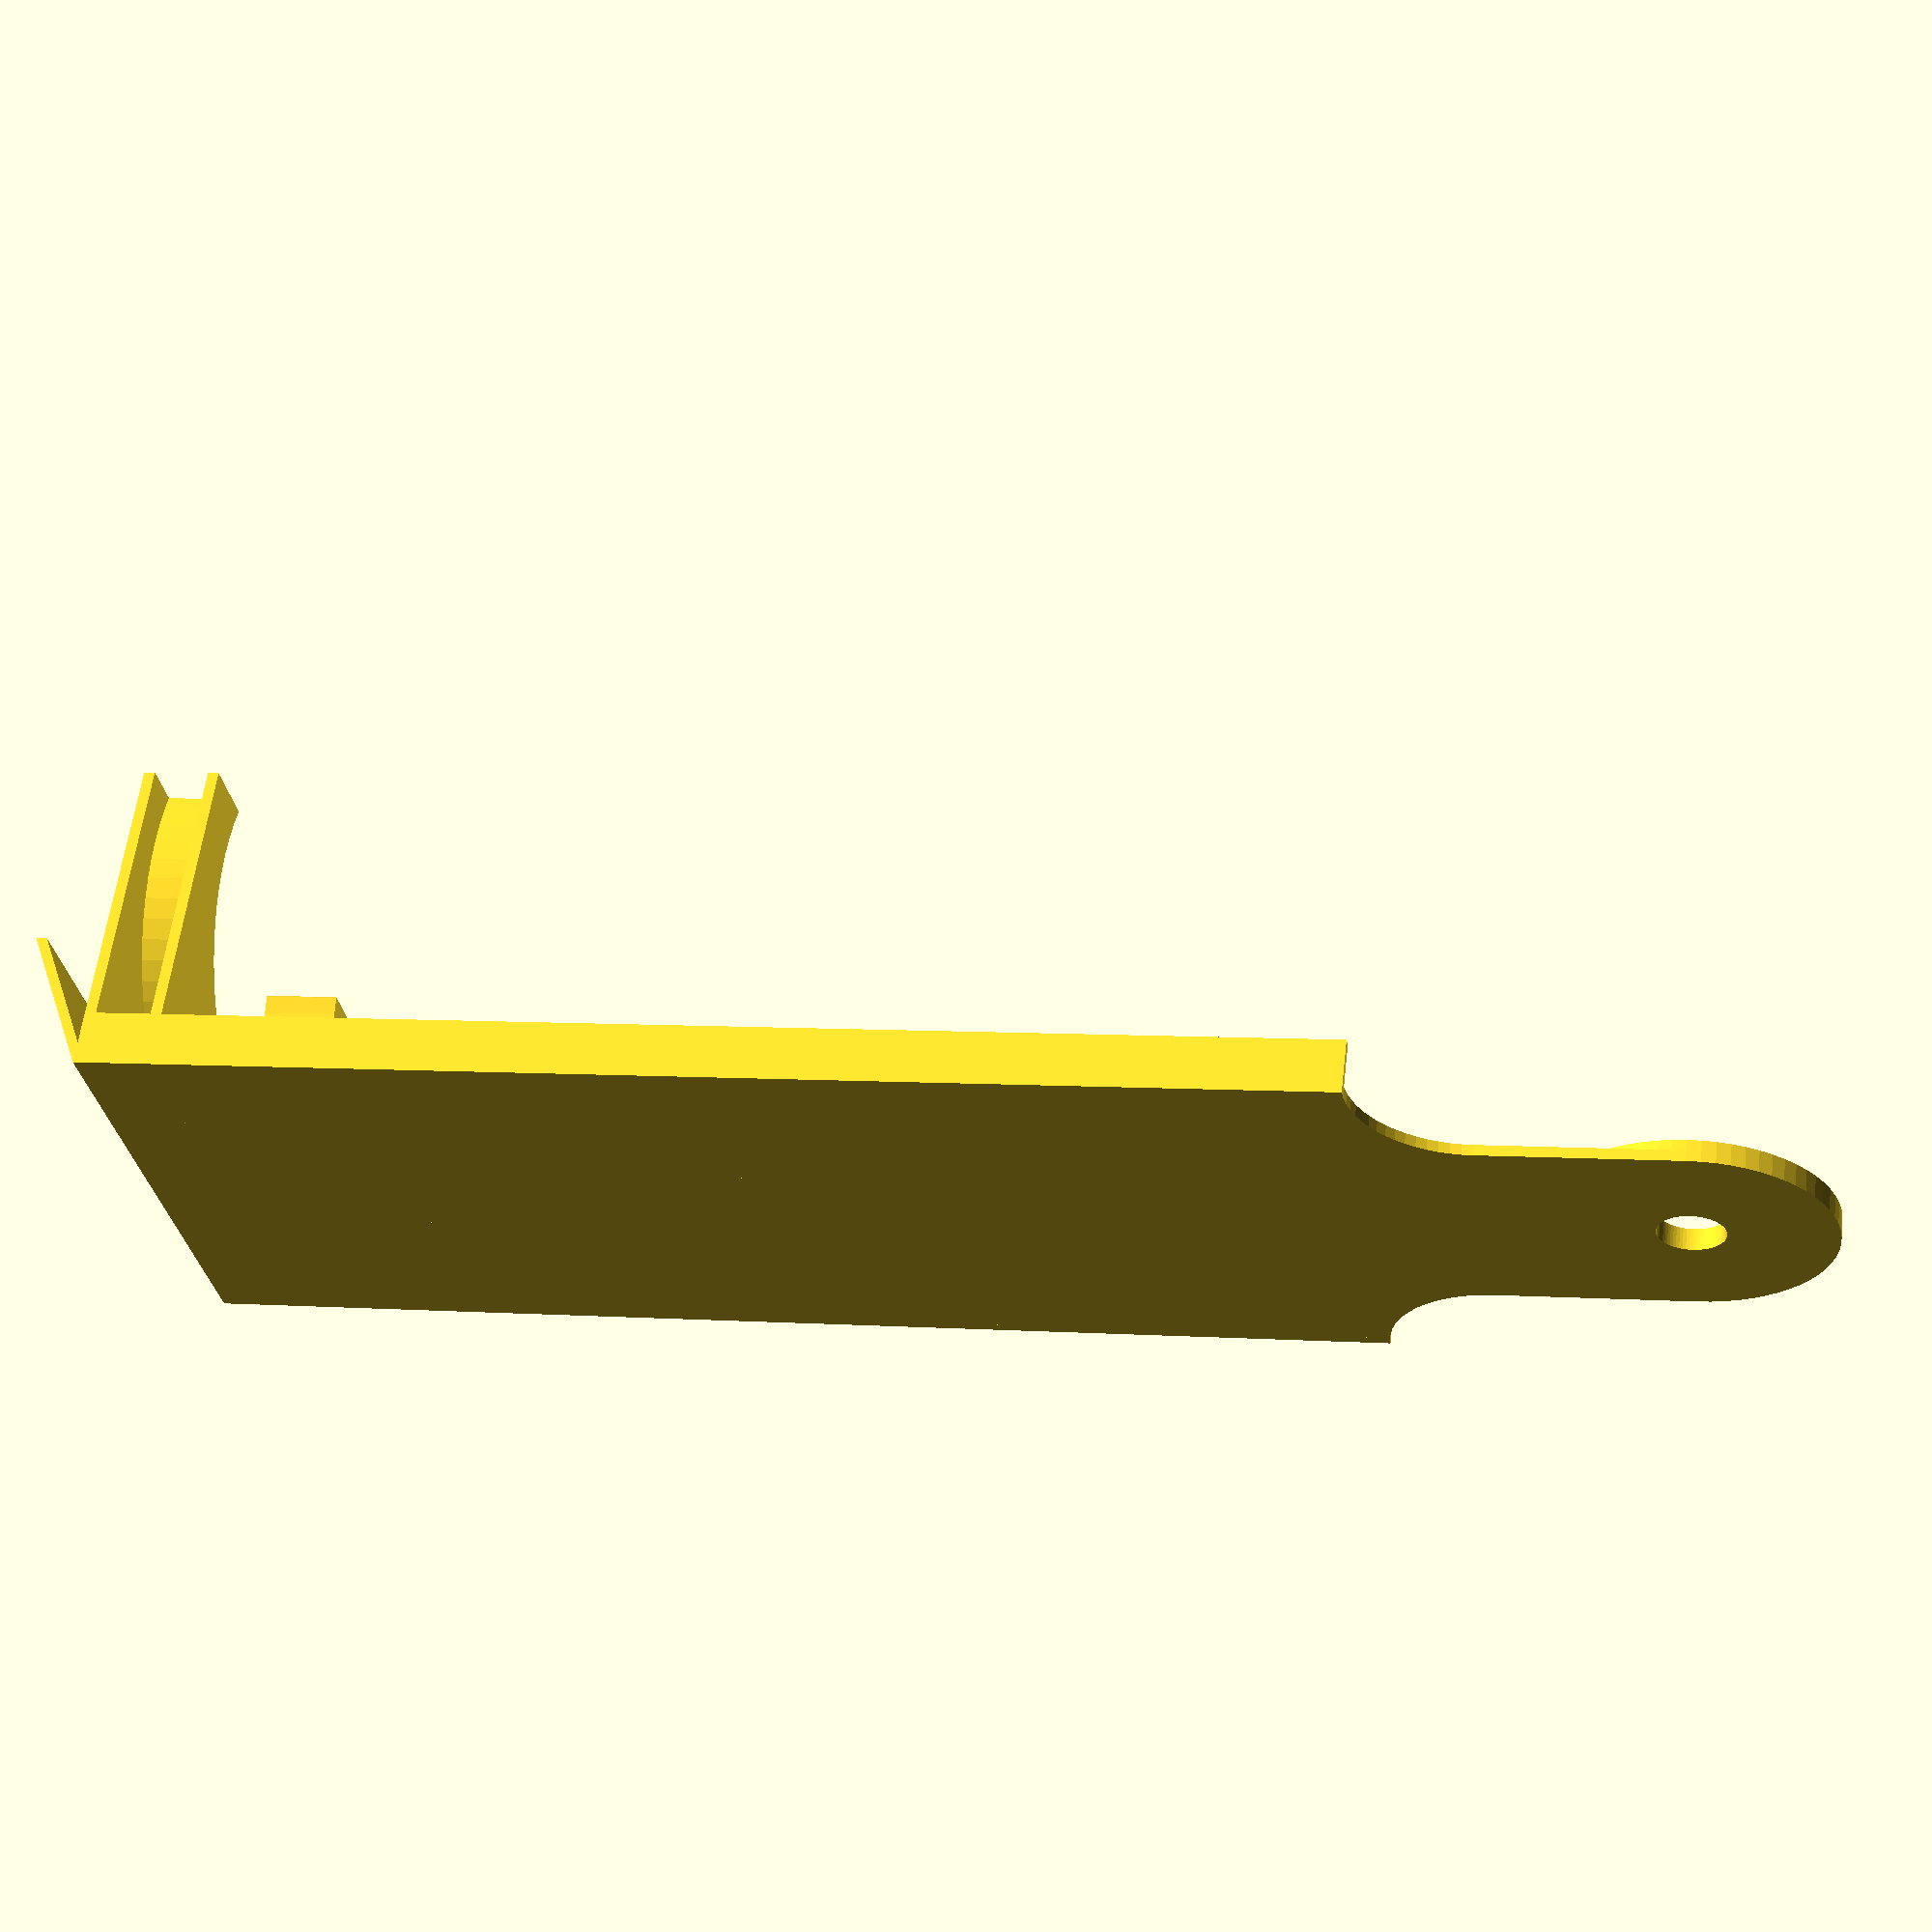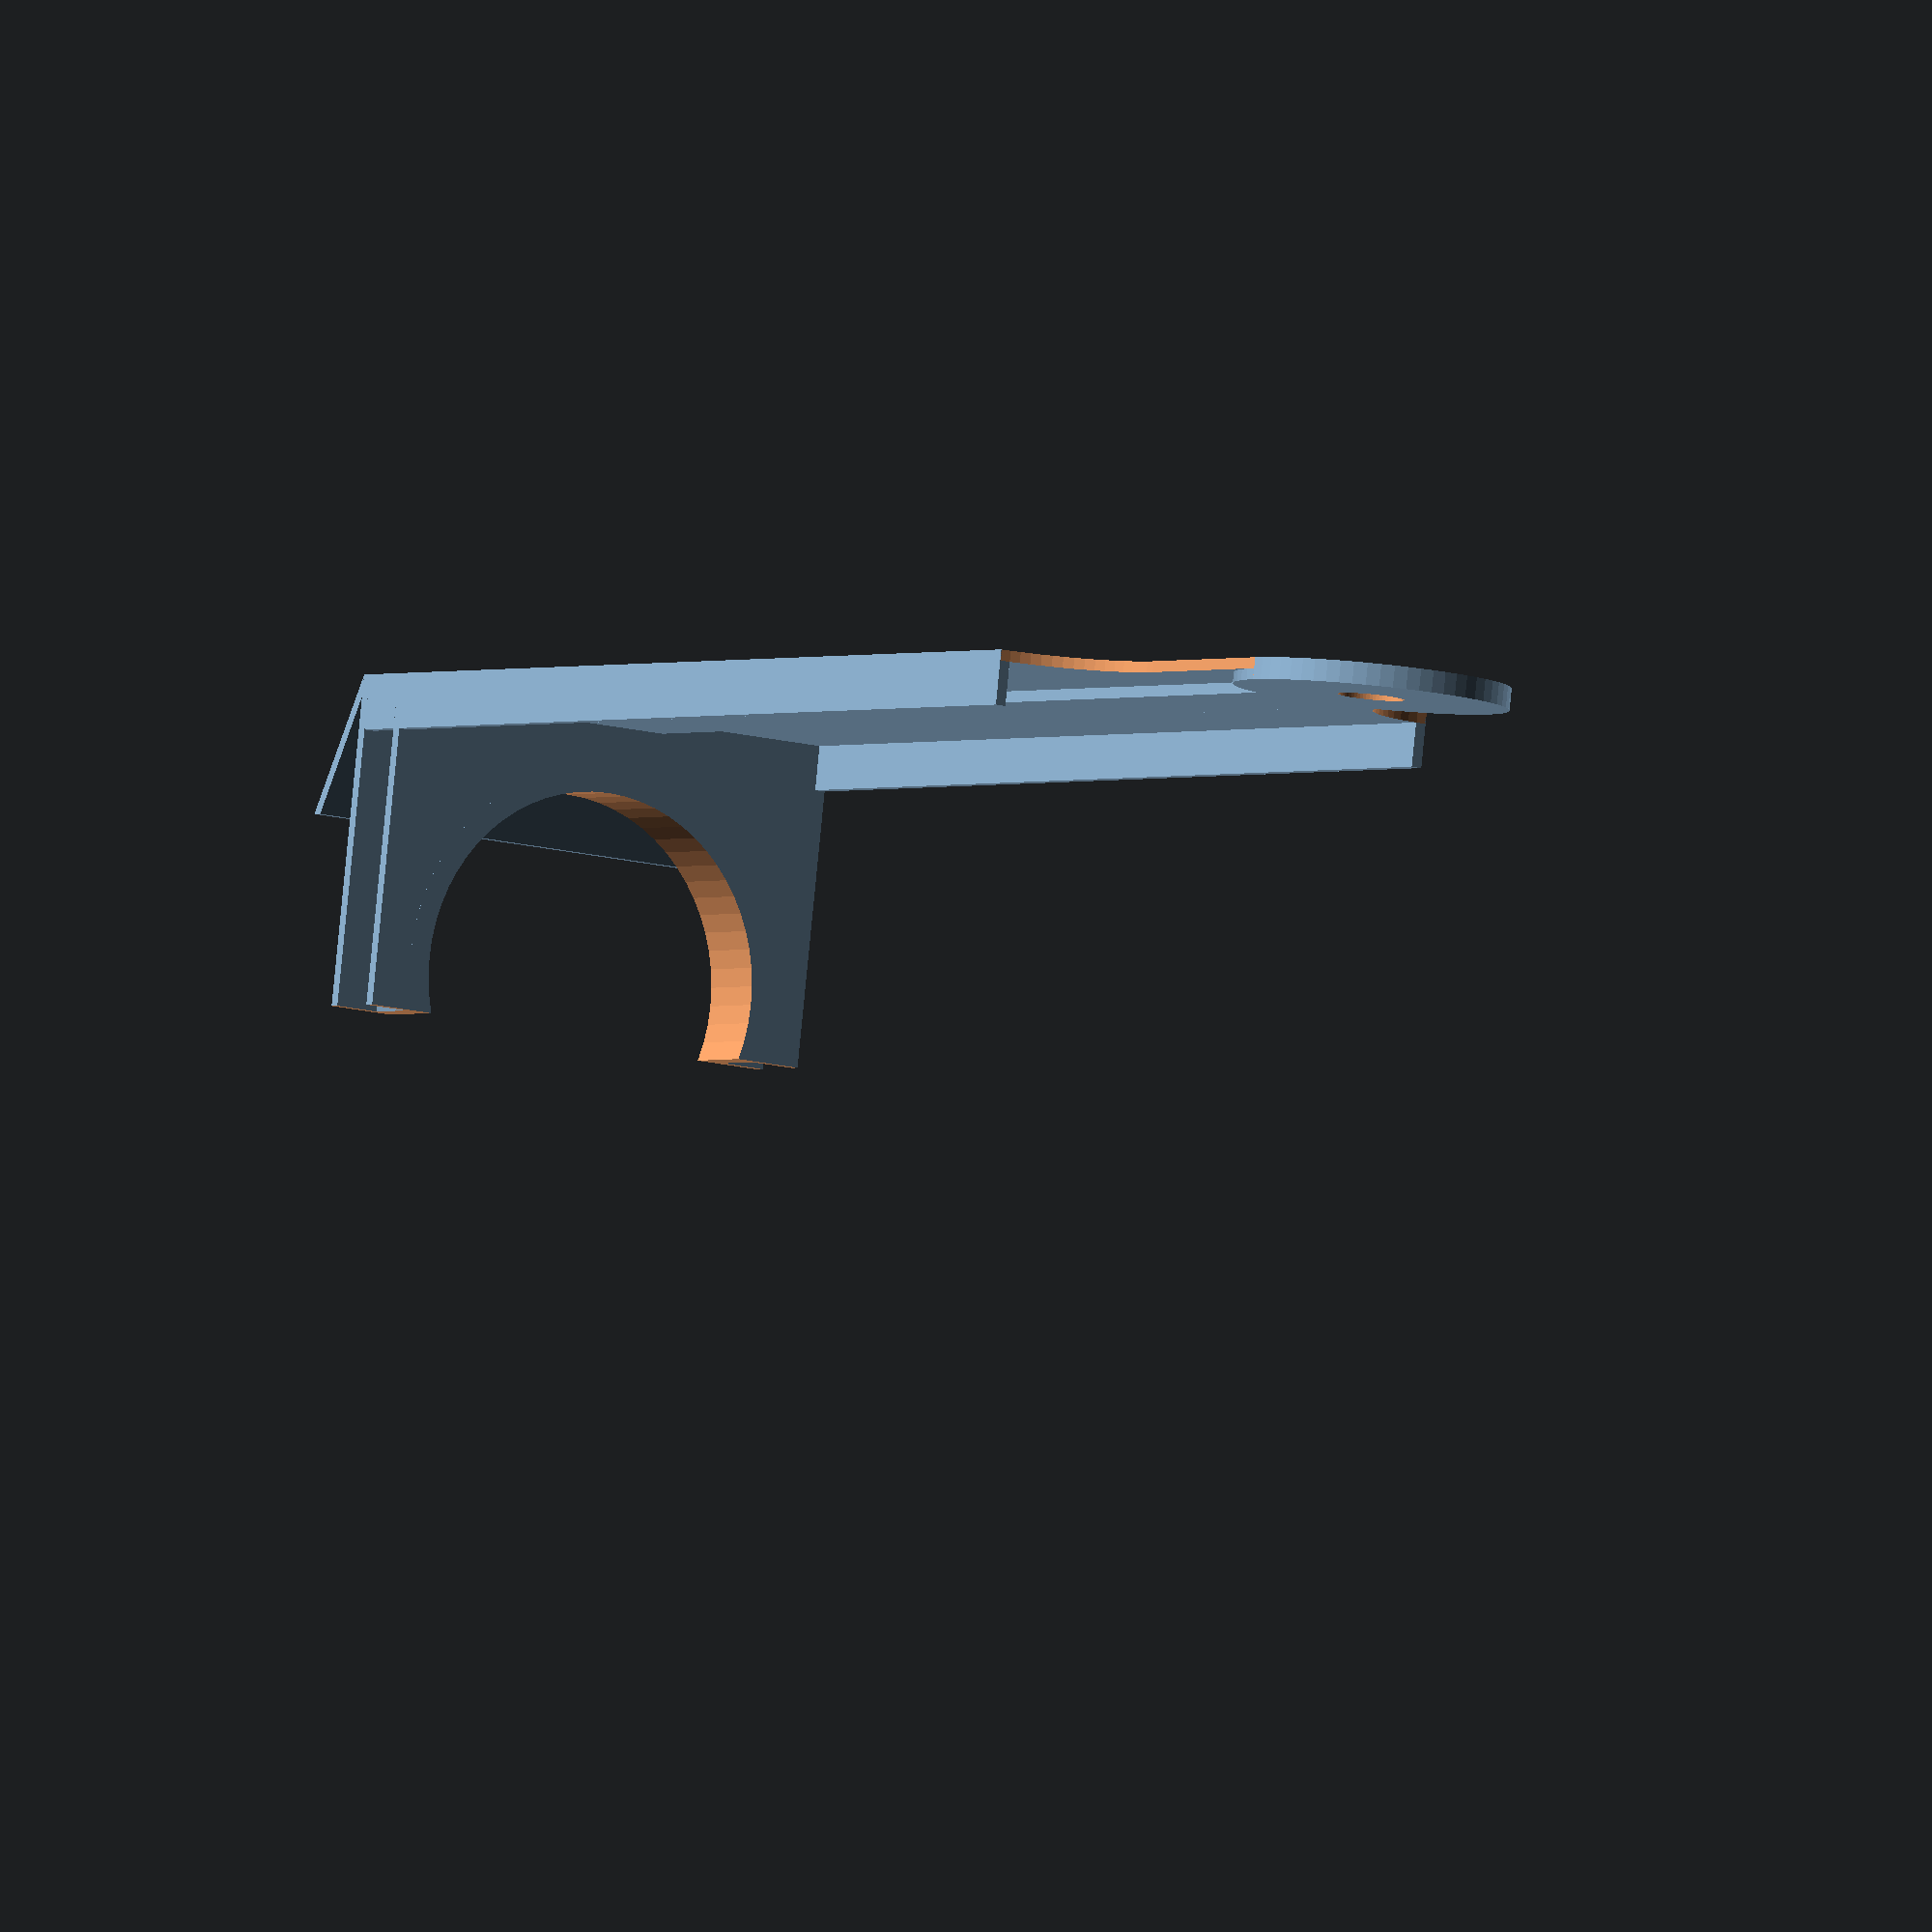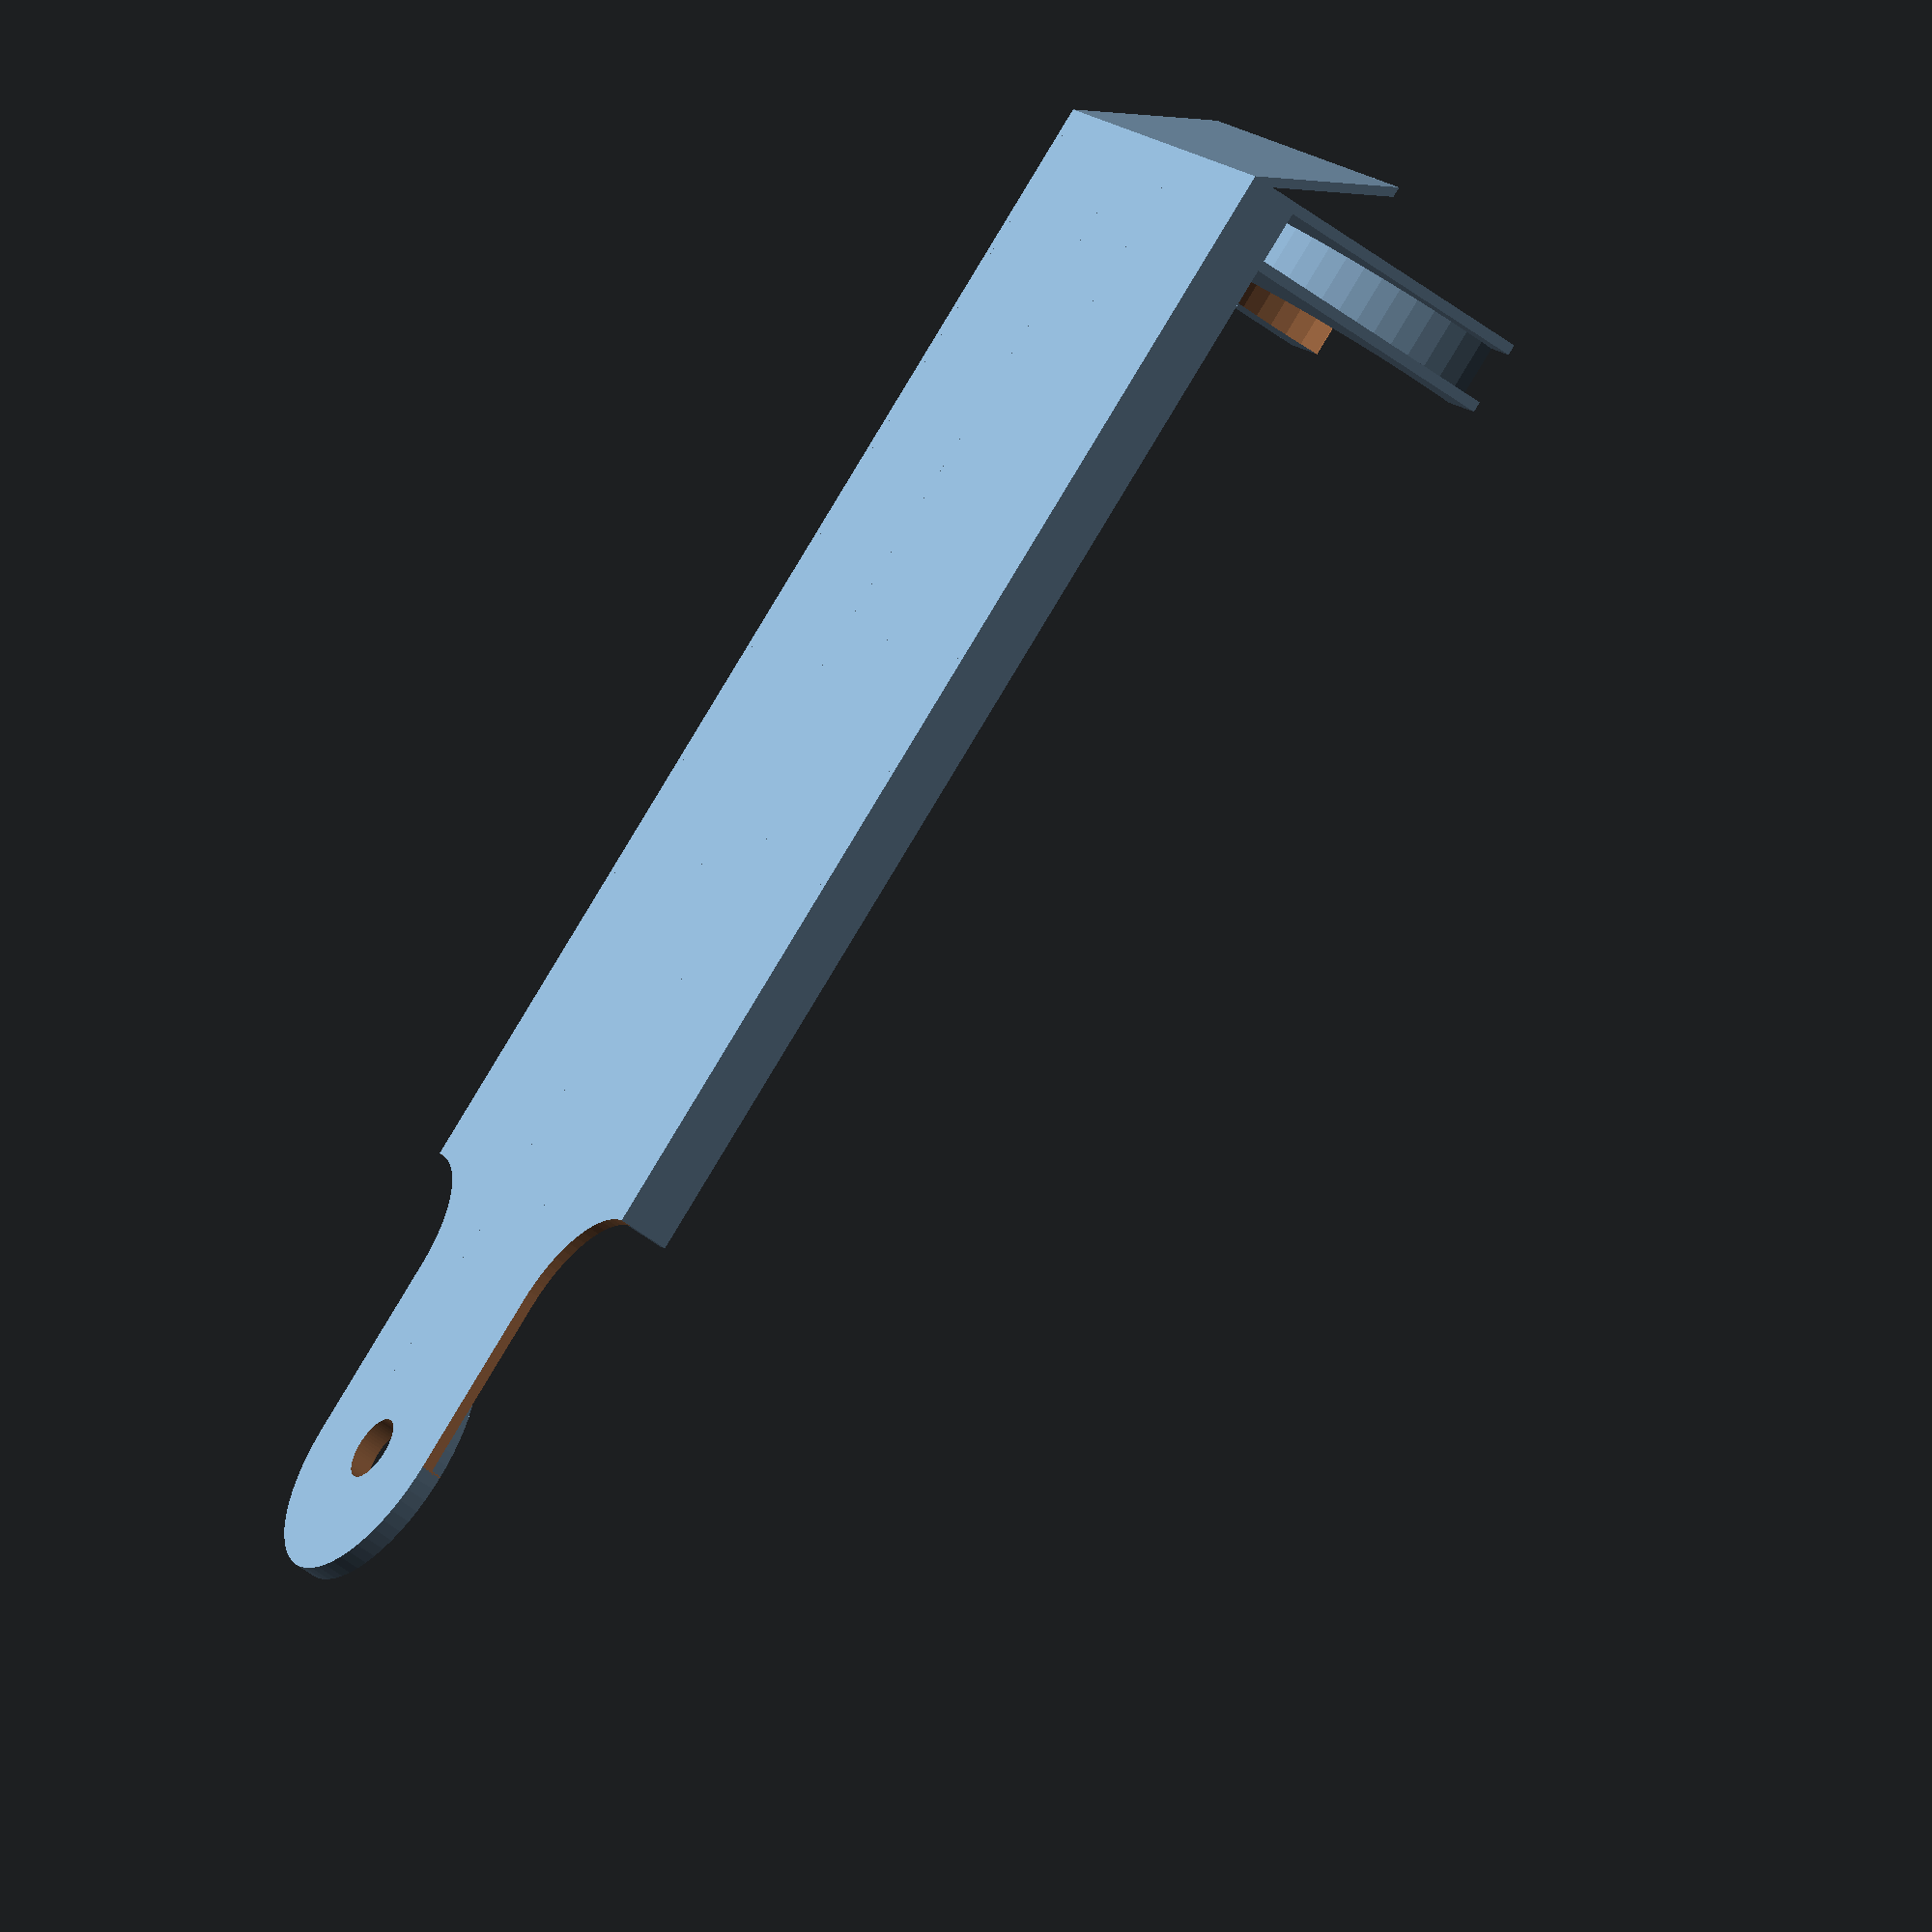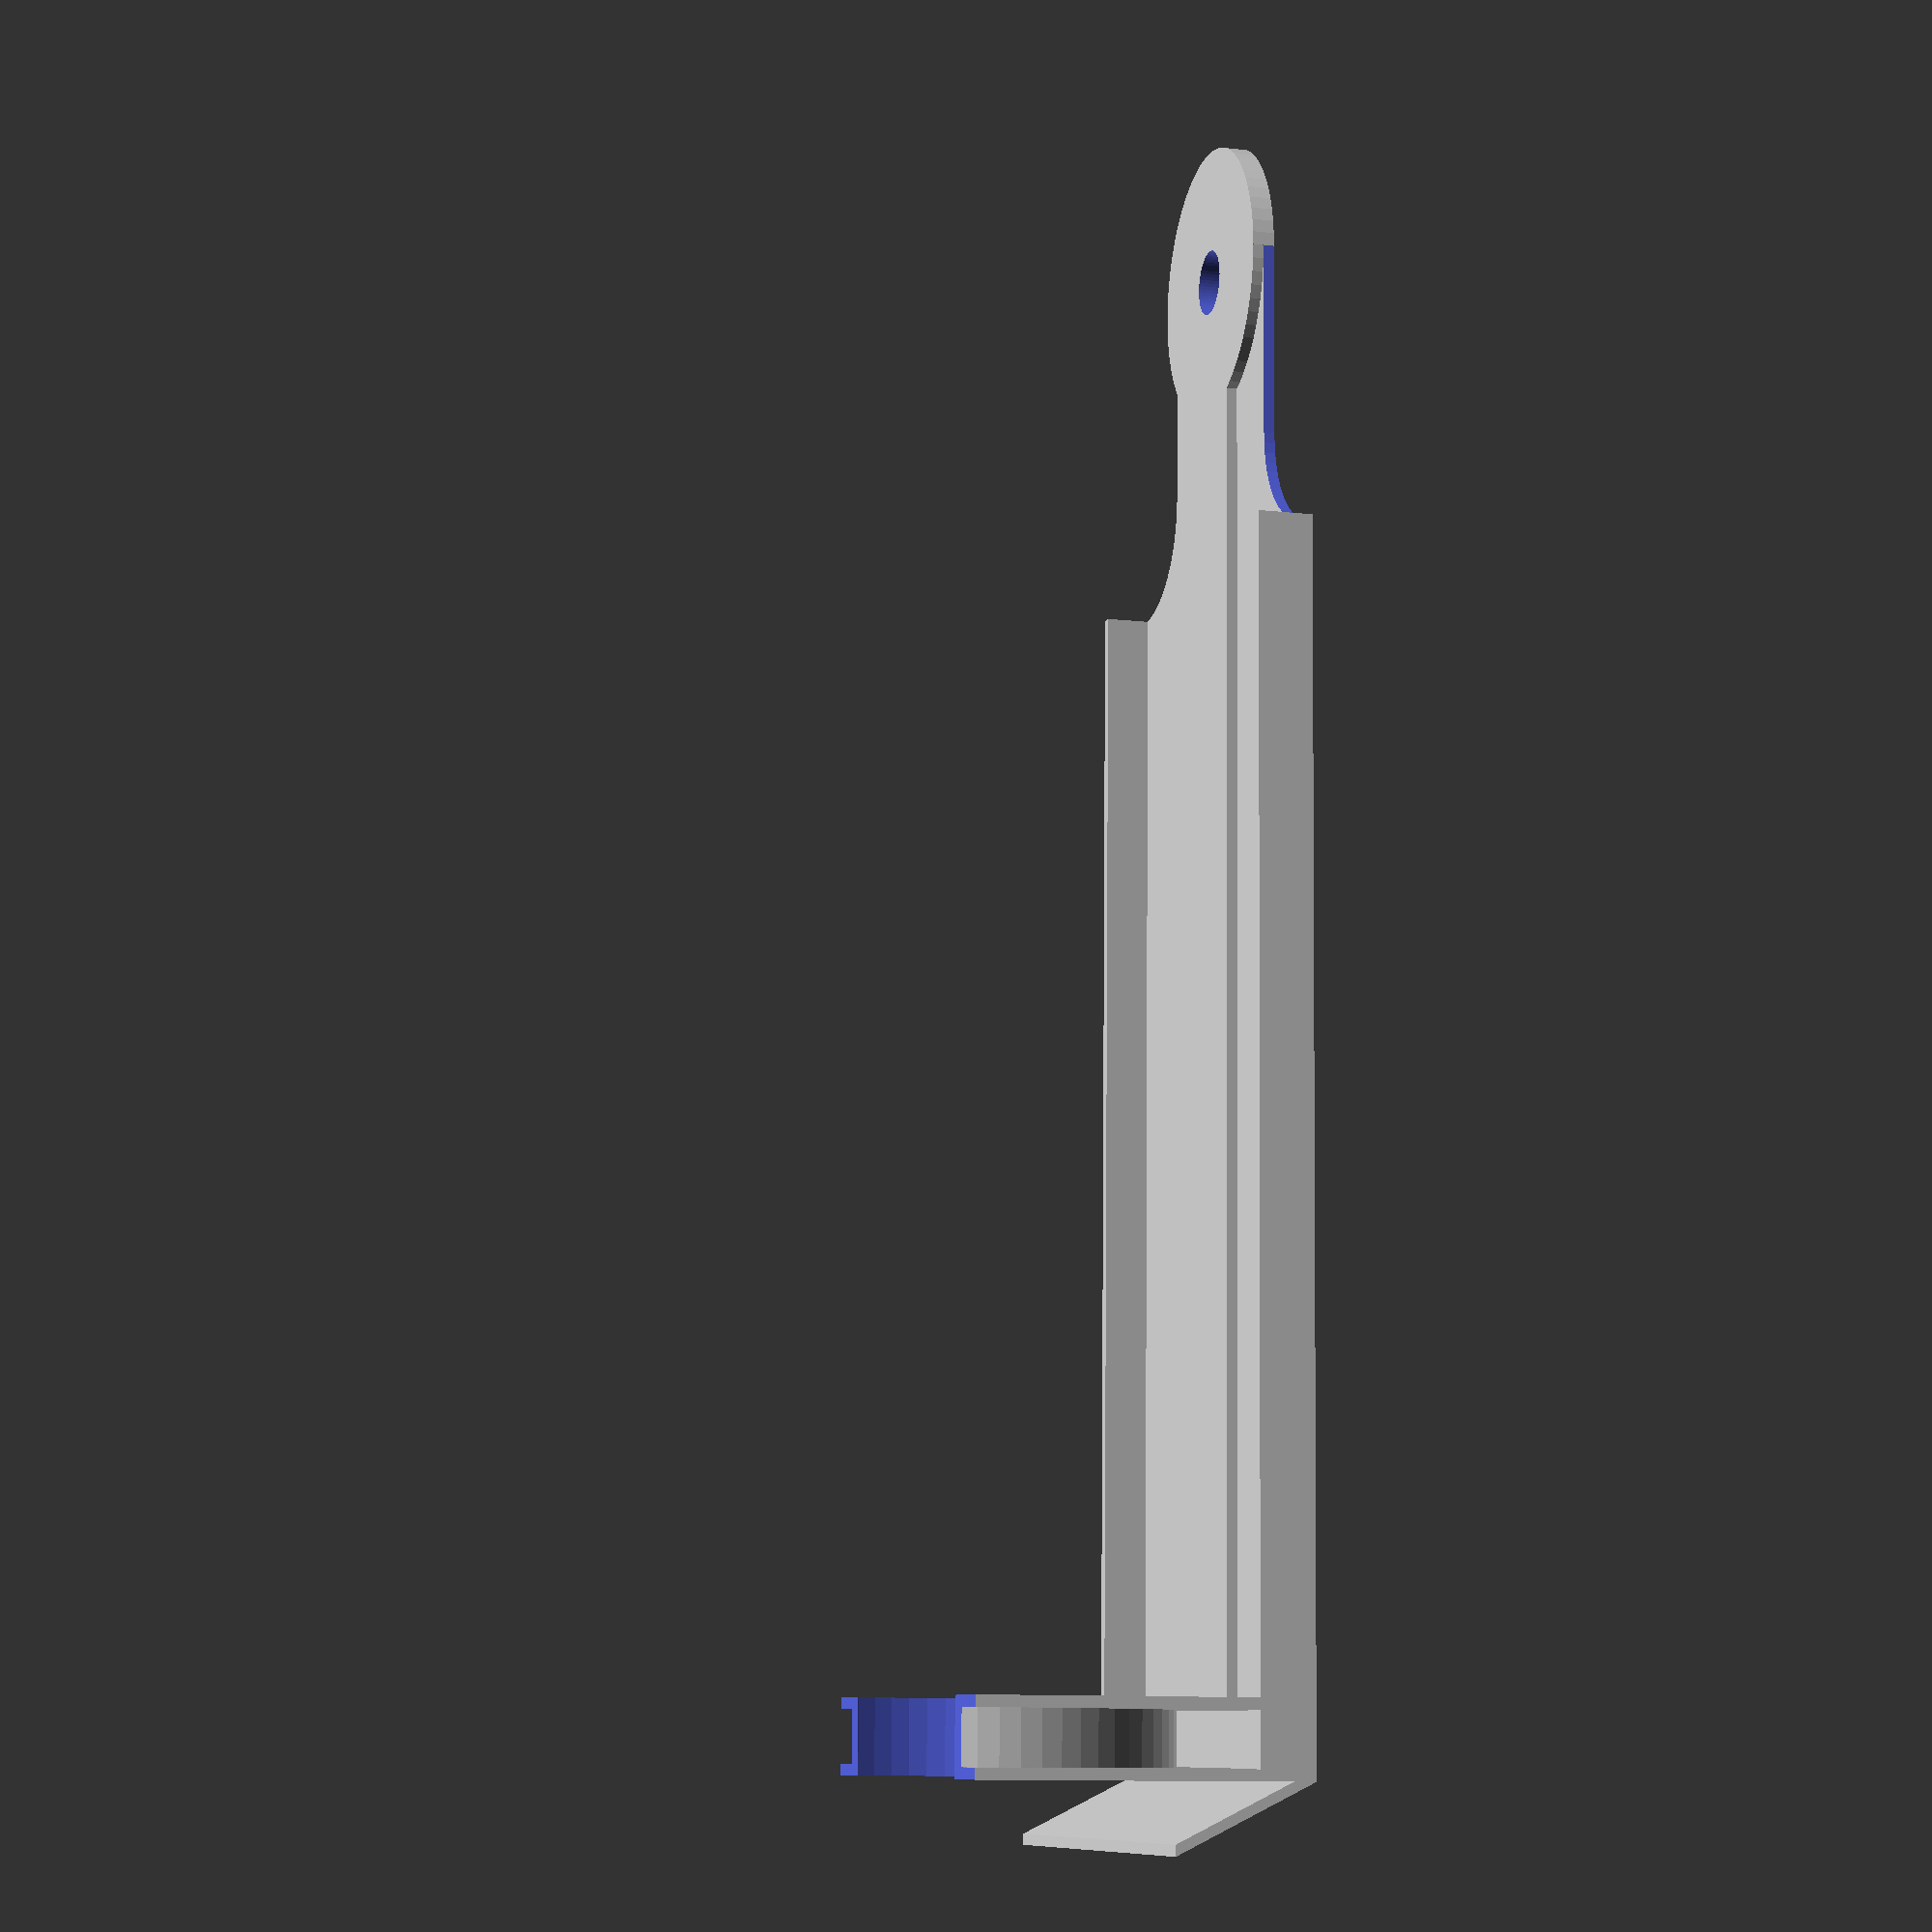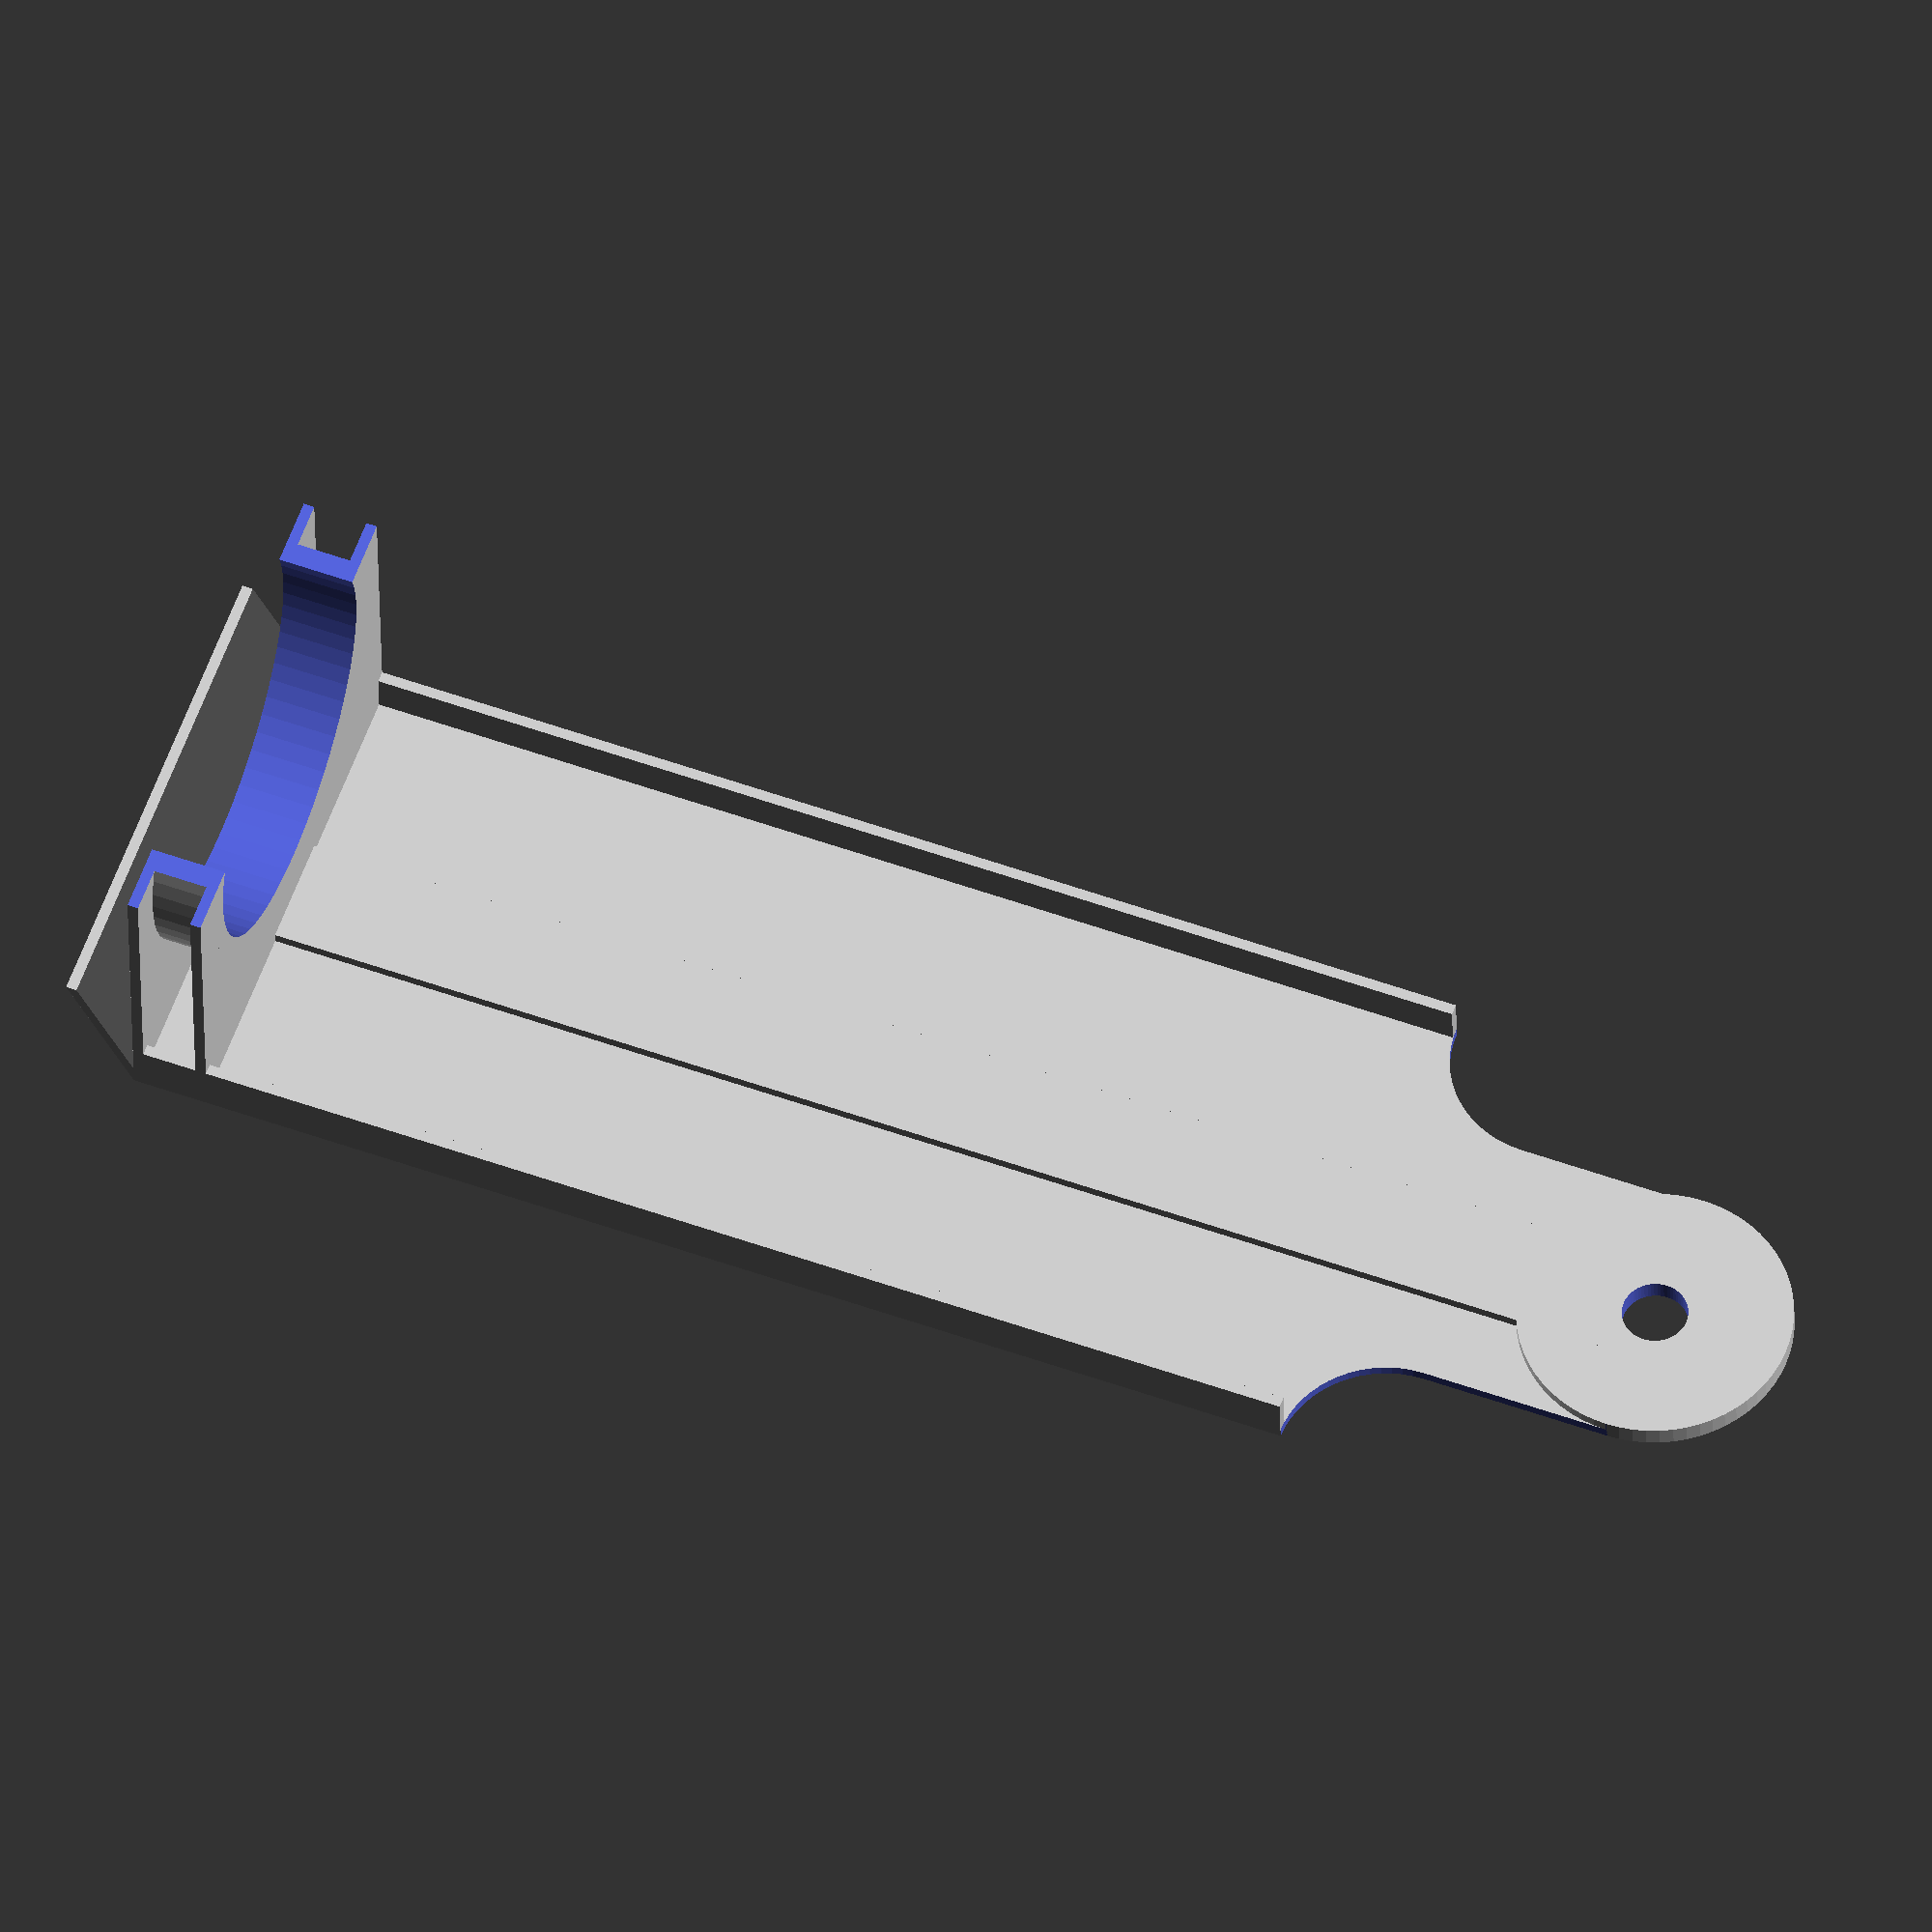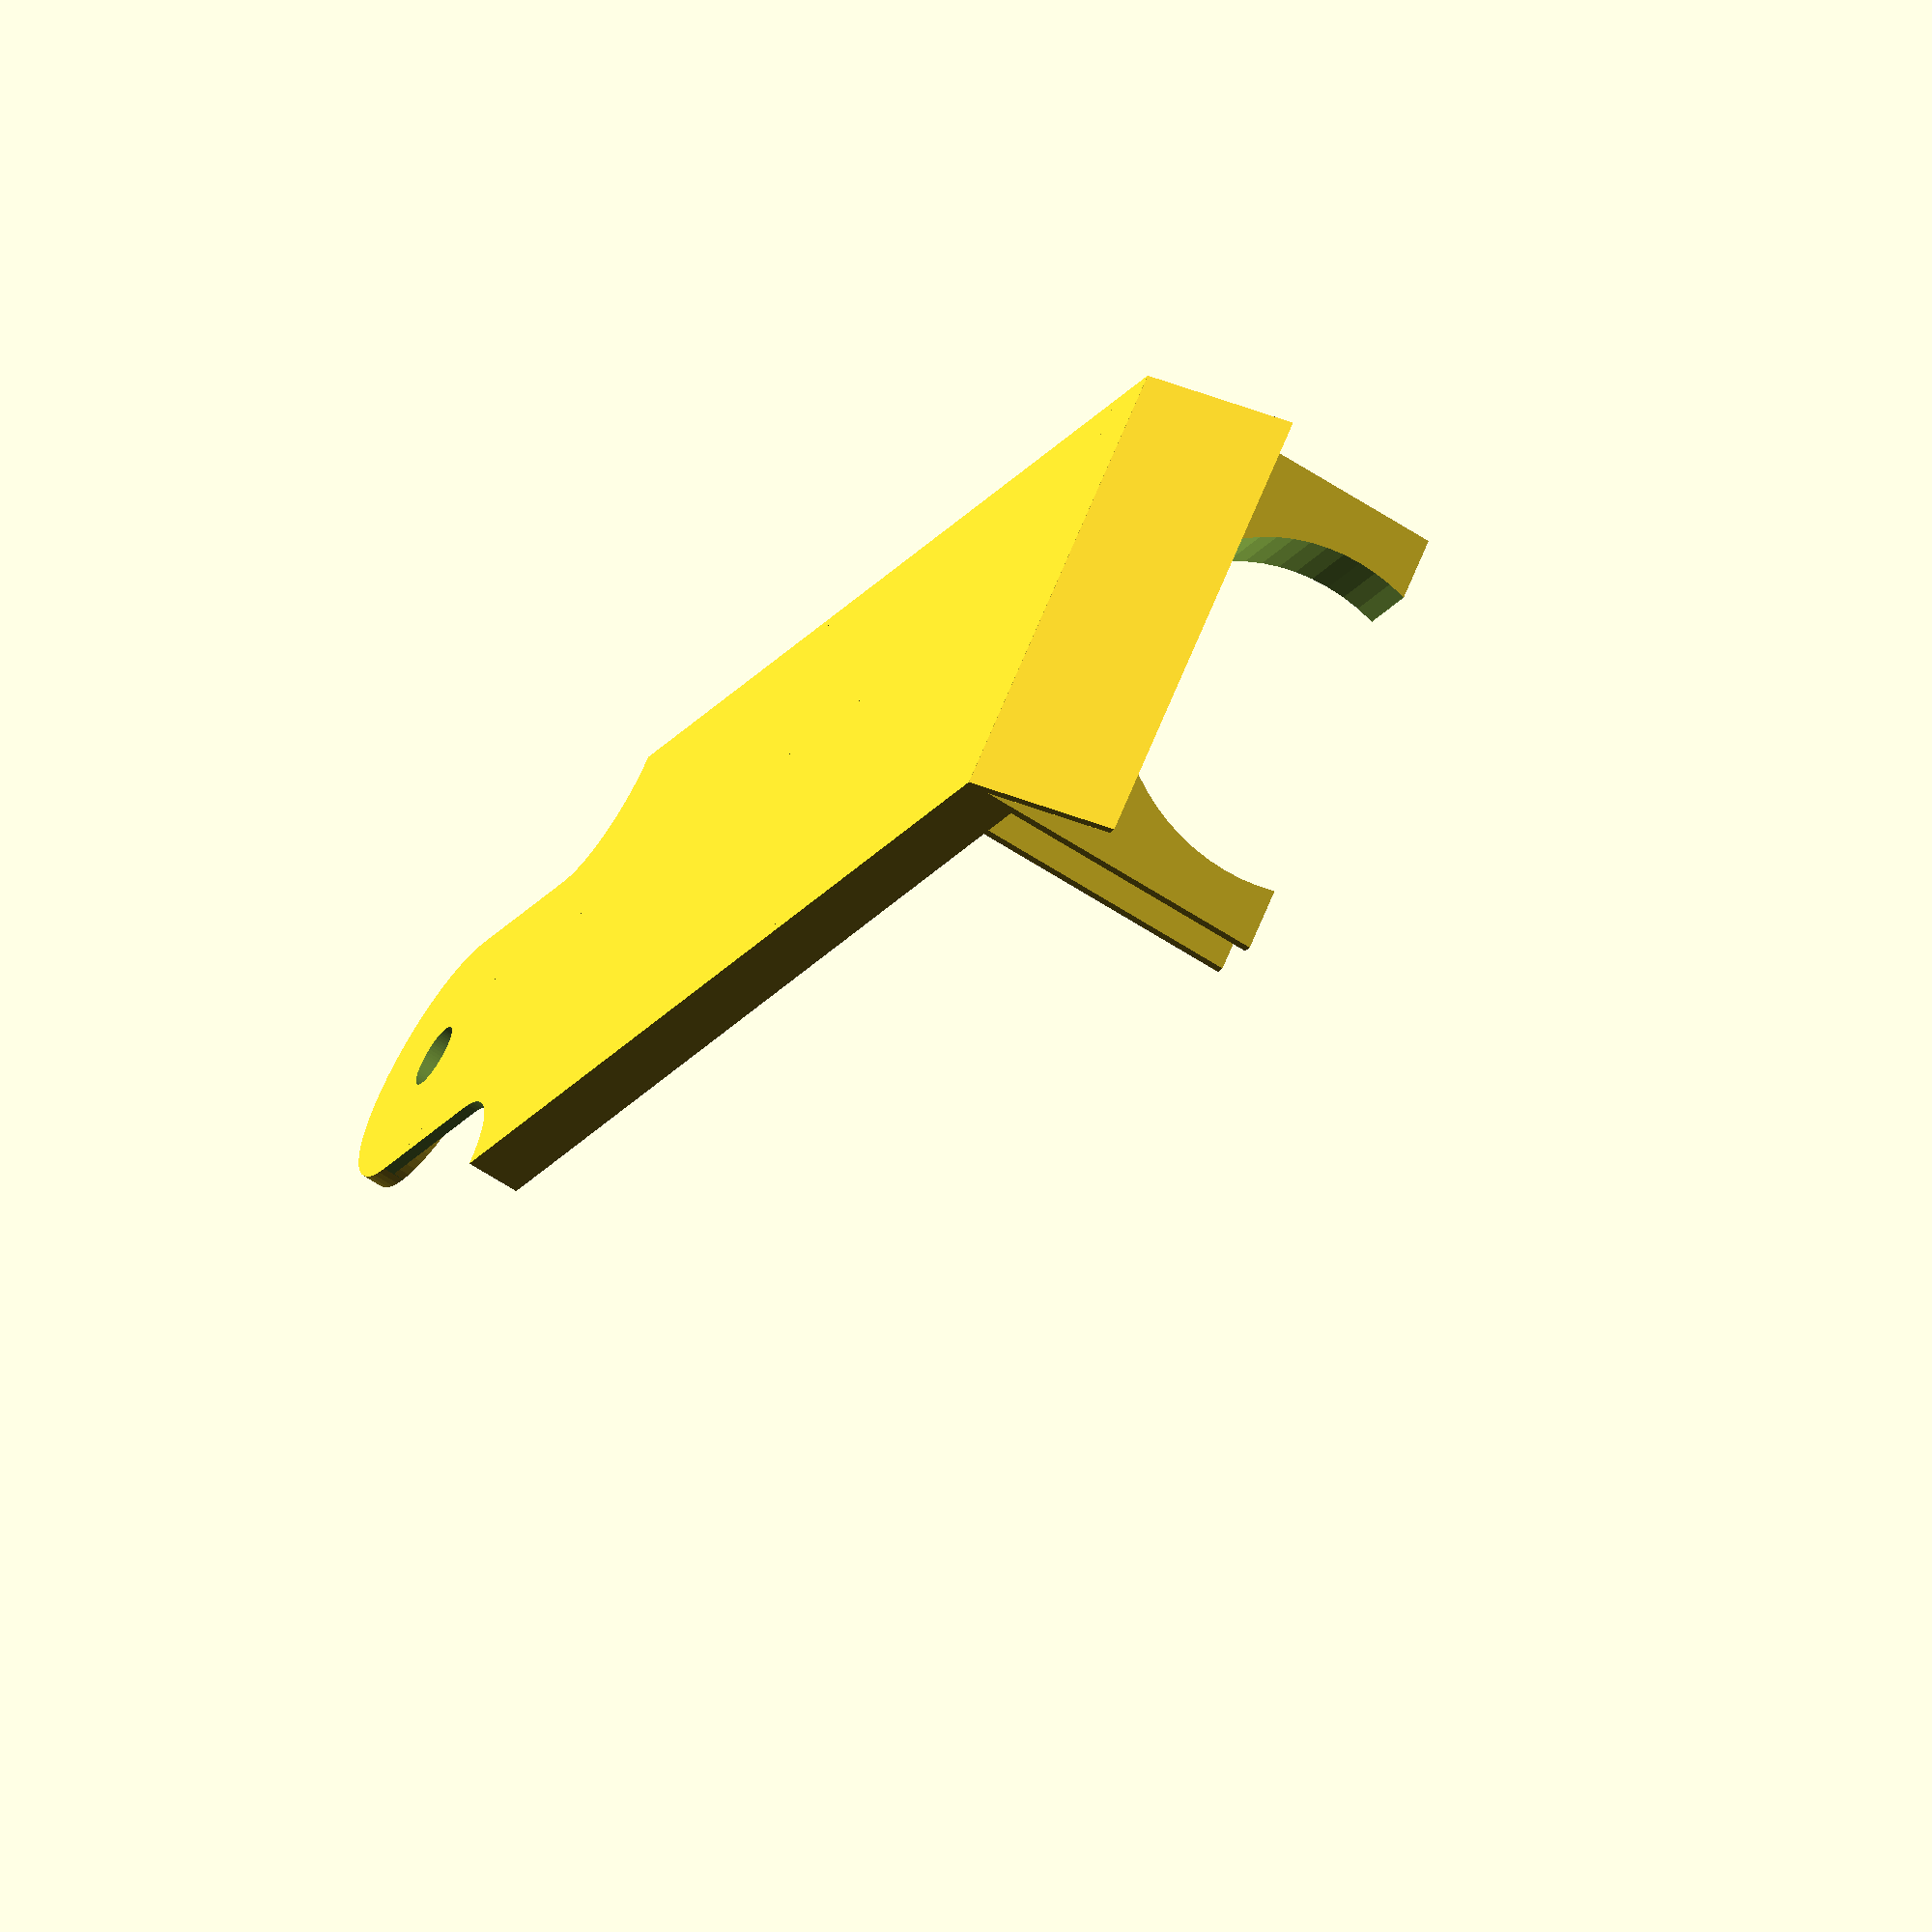
<openscad>
// mini derailleur mudguard
//
// cable ties to set post above derailleur and
// screws to the chain stay bridge mudguard hole
//
// print in flexy TPU or similar


seat_dia = 34;     // seat tube outer diameter

post_offset = 25;  // offset from center of seat post to guard, to clear derailleur

extra_wrap = 5; // extra wrap around seatpost

gap = 5;      // gap for a cable tie around the seat tube

length = 150;  // overall length including nose

width = 45;  // overall width

nose_width = 25;  // nose between chain stays
nose_length = 30;  // offset to reach retaining screw
nose_hole = 6;     // hole for retaining screw

thickness = 1;  // main thickness

// probably doesn't make sense to have both side walls and the extra thick bit.
 
extra_width=10; // extra thick part along middle
extra_thick=2; // thickness of thicker parts

walls = 5; // side walls,


$fn=64;


difference() {
    union() {
        translate([0,-width/2,0])cube([length-nose_width/2, width, thickness]);
        translate([thickness,-width/2,0])cube([gap, width, extra_thick]);
        translate([length-nose_width/2,0,0]) cylinder(d=nose_width,h=extra_thick);
        translate([0,-extra_width/2,0]) cube([length-nose_width/2, extra_width, extra_thick]);
        }
    translate([length-nose_length,width/2,-1]) cylinder(r=(width-nose_width)/2,h=thickness+2);
    translate([length-nose_length,-width/2,-1]) cylinder(r=(width-nose_width)/2,h=thickness+2);
    translate([length-nose_length,nose_width/2,-1]) cube([length, width, thickness+2]);
   translate([length-nose_length,-width-nose_width/2,-1]) cube([length, width, thickness+2]);
    translate([length - nose_width/2,0,-1]) cylinder(d=nose_hole, h=extra_thick+2); 
}

translate([0,width/2-thickness,0]) cube([length-nose_length-width/2+nose_width/2, thickness, walls]);
translate([0,-width/2,0]) cube([length-nose_length-width/2+nose_width/2, thickness, walls]);

translate([0, -width/2, 0]) multmatrix([
        [1,0,-0.5,0],[0,1,0,0],[0,0,1,0]])
cube([thickness, width, 12.5]);

difference() {
   union() {
   translate([0, -width/2,0]) cube([thickness, width, post_offset*2]);
   translate([thickness+gap, -width/2,0]) cube([thickness, width, post_offset*2]);
   translate([0,0,post_offset])rotate([0,90,0]) cylinder(d=seat_dia+thickness*4,h=thickness*2+gap);
   }
   translate([-1,0,post_offset])rotate([0,90,0]) cylinder(d=seat_dia,h=thickness*2+gap+2);
   translate([-1,-width/2-1,post_offset+extra_wrap]) cube([thickness*2+gap+2,width+2,post_offset]);
}

</openscad>
<views>
elev=300.7 azim=189.4 roll=186.9 proj=p view=wireframe
elev=94.8 azim=121.5 roll=174.4 proj=o view=wireframe
elev=233.2 azim=215.1 roll=309.2 proj=o view=wireframe
elev=10.7 azim=271.7 roll=74.2 proj=p view=solid
elev=31.6 azim=20.6 roll=1.1 proj=o view=wireframe
elev=246.1 azim=138.8 roll=302.8 proj=o view=solid
</views>
